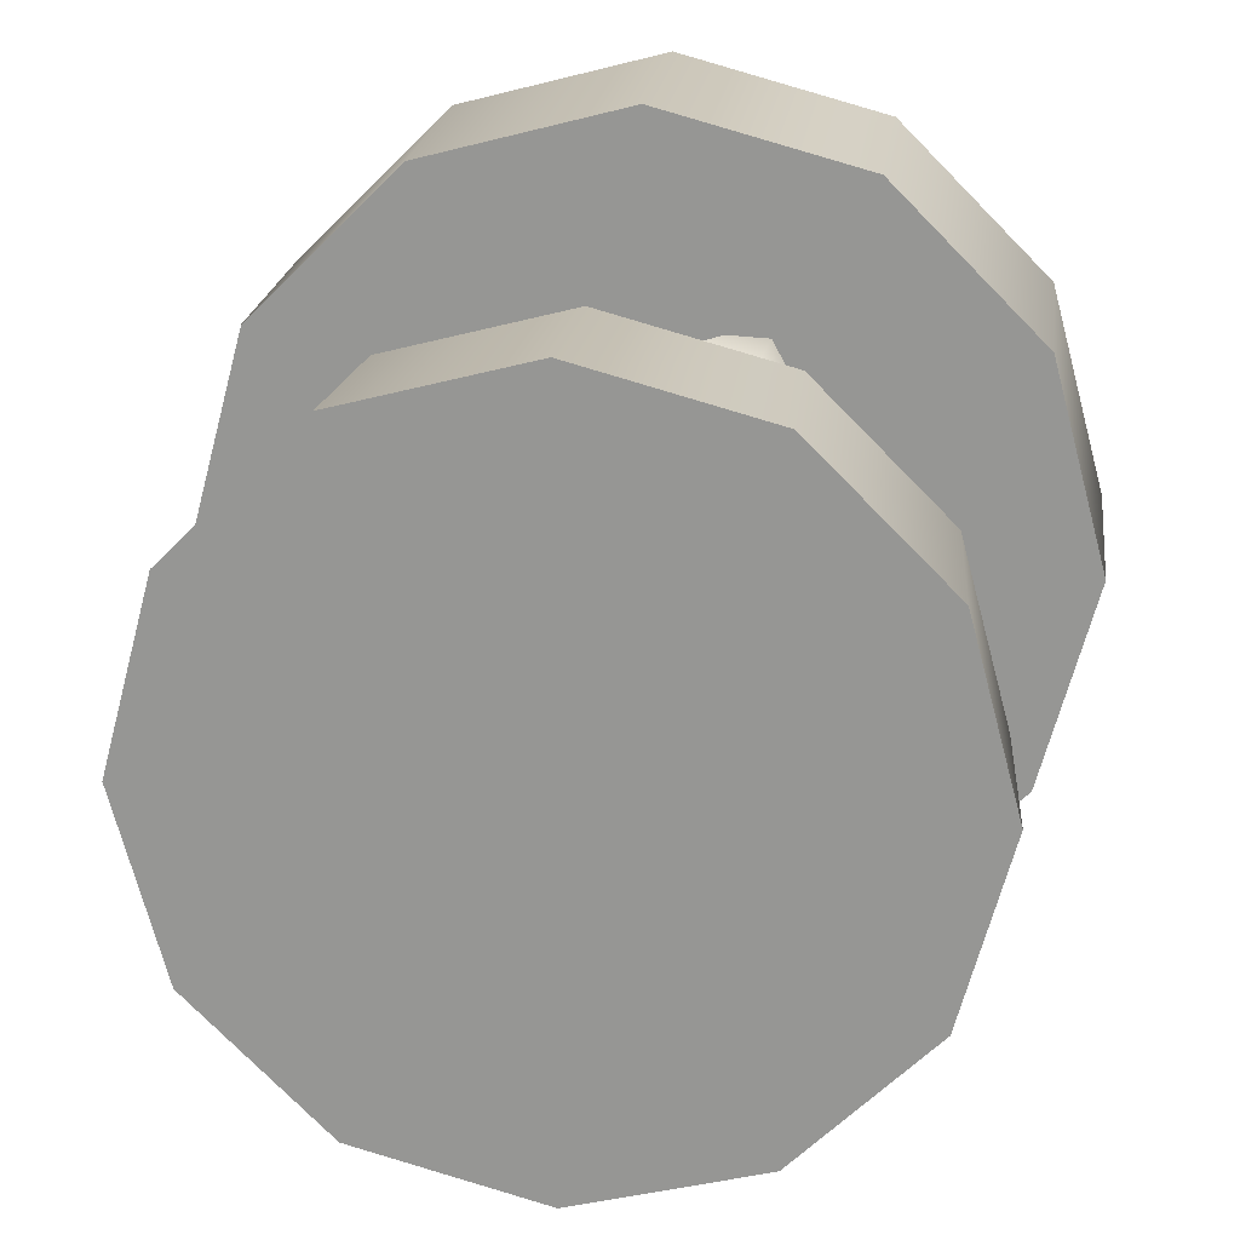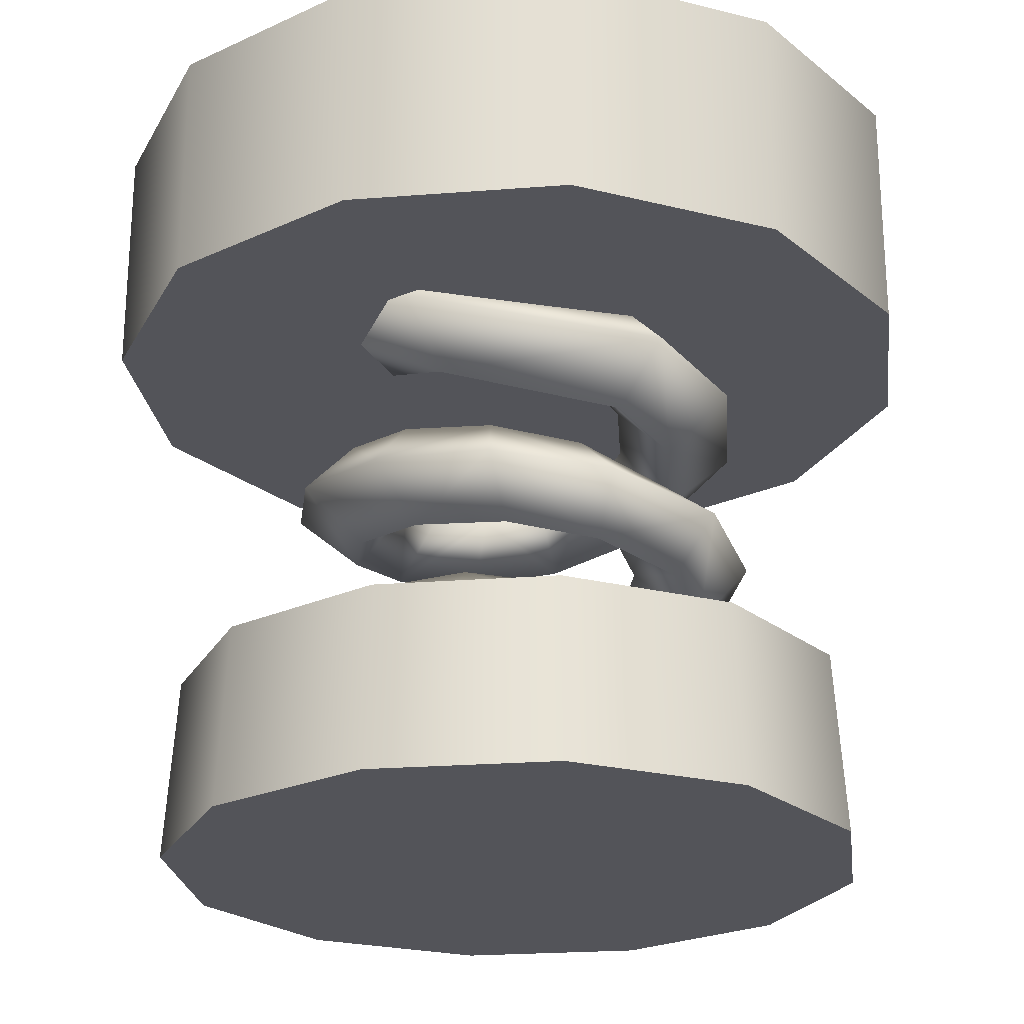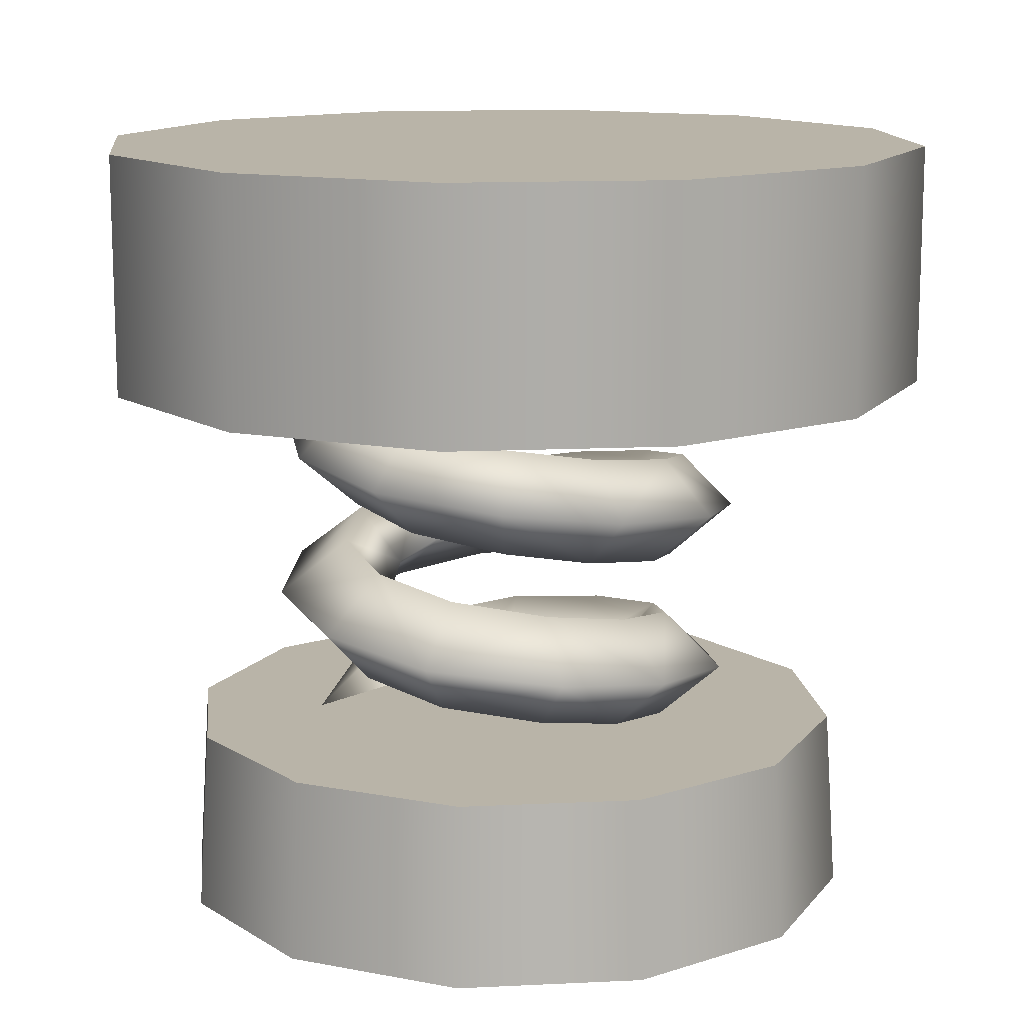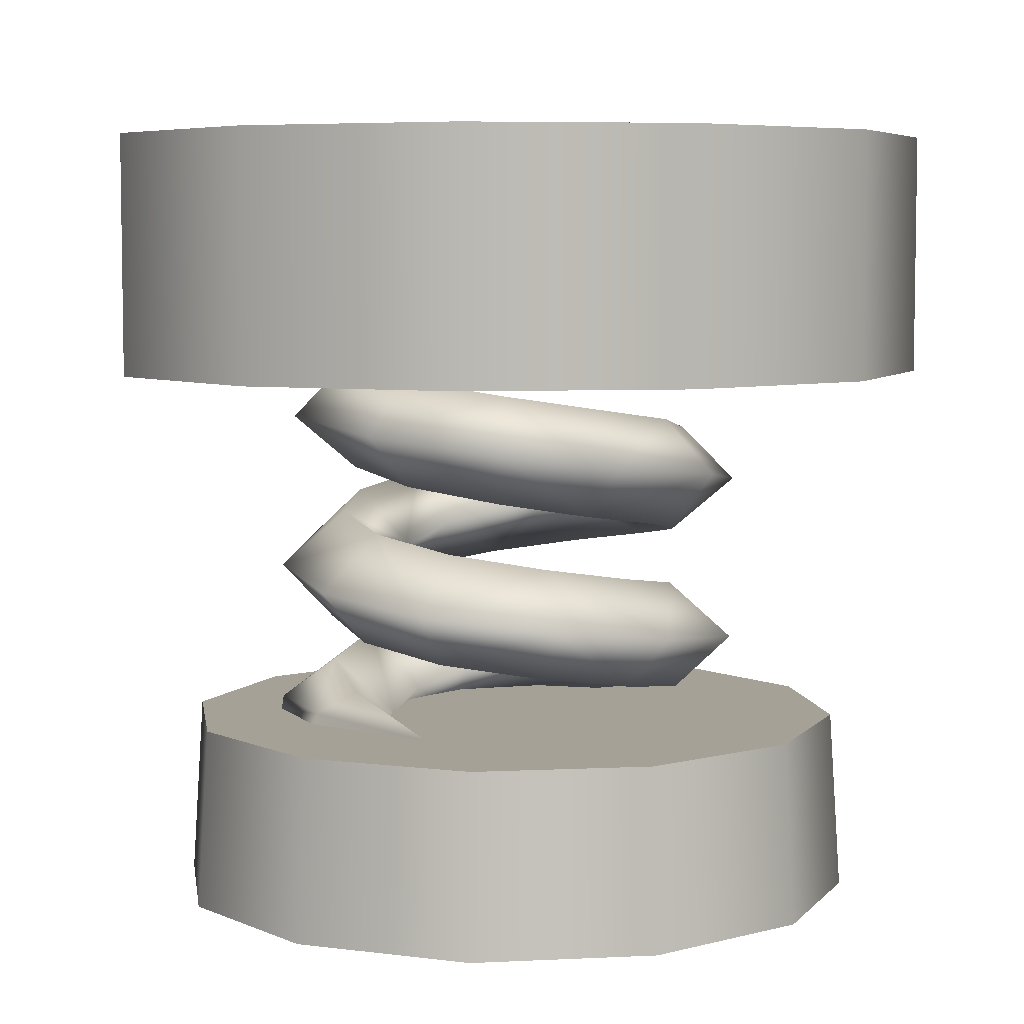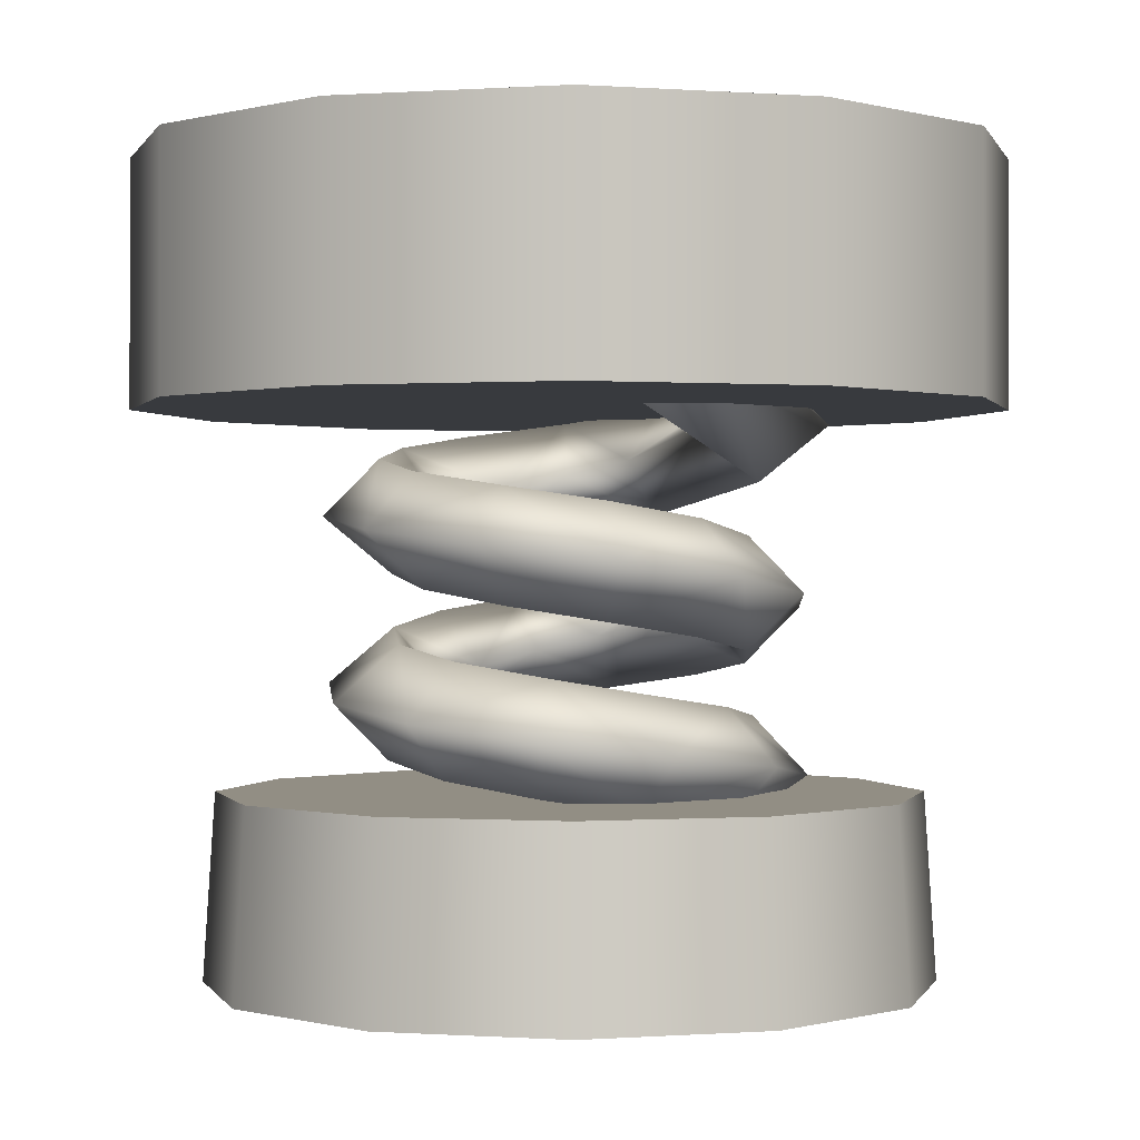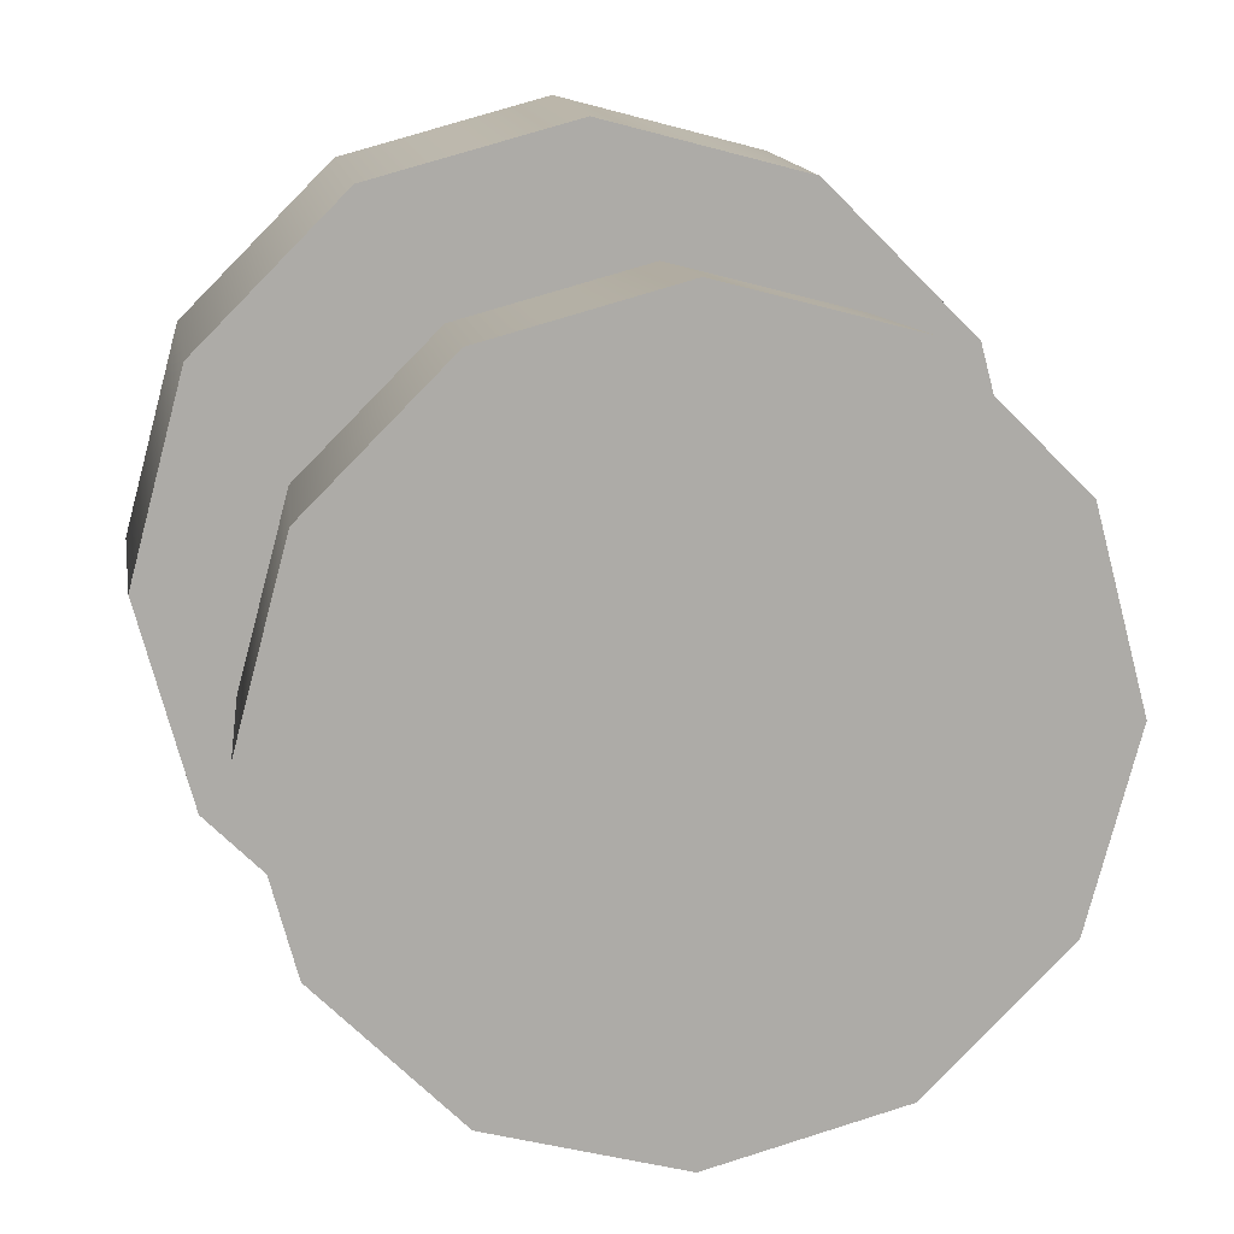
<metadata>
{"format":"obj","ext":"obj","renderer":"f3d","projection":"perspective","resolution":1024,"background":"white","views":[{"elev":21.0,"azim":7.2,"up":"+Z"},{"elev":-23.8,"azim":52.4,"up":"+Y"},{"elev":13.2,"azim":-141.3,"up":"+Y"},{"elev":6.0,"azim":156.6,"up":"+Y"},{"elev":-0.1,"azim":-60.6,"up":"+Y"},{"elev":13.9,"azim":-9.1,"up":"+Z"}]}
</metadata>
<code>
o model_2995
v 0.2008 0 -0.3479
v 0.1942 0.2079 -0.3364
v 0.3364 0.2079 -0.1942
v 0.3479 0 -0.2008
v 0 0.2079 -0.3884
v 0 0 -0.4017
v -0.1942 0.2079 -0.3364
v -0.2008 0 -0.3479
v -0.3364 0.2079 -0.1942
v -0.3479 0 -0.2008
v -0.4017 0 0
v -0.3884 0.2079 0
v -0.3364 0.2079 0.1942
v -0.3479 0 0.2008
v -0.1942 0.2079 0.3364
v -0.2008 0 0.3479
v 0 0.2079 0.3884
v 0 0 0.4017
v 0.1942 0.2079 0.3364
v 0.2008 0 0.3479
v 0.3364 0.2079 0.1942
v 0.3479 0 0.2008
v 0.3884 0.2079 0
v 0.4017 0 0
v 0.3479 0 -0.2008
v 0.3364 0.2079 -0.1942
v 0.2008 0 -0.3479
v -0.2008 0 -0.3479
v 0 0 -0.4017
v 0.3364 0.2079 0.1942
v -0.3364 0.2079 0.1942
v -0.1942 0.2079 0.3364
v 0.1942 0.2079 0.3364
v 0.4017 0 0
v -0.4017 0 0
v -0.3479 0 -0.2008
v 0.3479 0 -0.2008
v 0.3479 0 0.2008
v -0.3479 0 0.2008
v 0.2008 0 0.3479
v -0.2008 0 0.3479
v 0 0 0.4017
v -0.1942 0.2079 -0.3364
v 0.1942 0.2079 -0.3364
v 0 0.2079 -0.3884
v -0.3364 0.2079 -0.1942
v 0.3364 0.2079 -0.1942
v -0.3884 0.2079 0
v 0.3884 0.2079 0
v 0 0.2079 0.3884
v 0.1297 0.1722 -0.09641
v 0.1447 0.1904 -0.01083
v 0.2069 0.2439 -0.01141
v 0.1751 0.2079 -0.1573
v 0.1751 0.2079 -0.1573
v 0.2547 0.2203 -0.005242
v 0.2601 0.2079 -0.004269
v 0.08557 0.2234 0.09749
v 0.102 0.1613 0.1385
v 0.007247 0.179 0.1733
v 0.01038 0.2413 0.1151
v 0.1237 0.2892 0.1621
v 0.009829 0.3036 0.1874
v 0.1573 0.2234 0.2136
v 0.006542 0.2413 0.2472
v 0.102 0.1613 0.1385
v 0.007247 0.179 0.1733
v -0.06444 0.2577 0.09483
v -0.1043 0.1957 0.1457
v -0.1773 0.2124 0.06595
v -0.1126 0.2747 0.04358
v -0.1024 0.3195 0.1556
v -0.1746 0.337 0.07797
v -0.1434 0.2577 0.2054
v -0.2401 0.2747 0.101
v -0.1043 0.1957 0.1457
v -0.1773 0.2124 0.06595
v -0.1235 0.2916 -0.02845
v -0.1932 0.2293 -0.04253
v -0.1551 0.2458 -0.136
v -0.09719 0.3081 -0.09048
v -0.1922 0.3539 -0.03019
v -0.1531 0.3704 -0.1237
v -0.2622 0.2916 -0.04453
v -0.2101 0.3081 -0.1702
v -0.1932 0.2293 -0.04253
v -0.1551 0.2458 -0.136
v -0.03391 0.3248 -0.1351
v -0.05977 0.2627 -0.2046
v 0.05109 0.2791 -0.2092
v 0.03883 0.3414 -0.1377
v -0.06216 0.387 -0.1891
v 0.04265 0.4037 -0.1948
v -0.08343 0.3248 -0.2611
v 0.06266 0.3414 -0.2679
v -0.05977 0.2627 -0.2046
v 0.05109 0.2791 -0.2092
v 0.1058 0.3579 -0.1032
v 0.1577 0.2954 -0.1593
v 0.218 0.3125 -0.06994
v 0.1425 0.3748 -0.04391
v 0.1412 0.4203 -0.1442
v 0.1961 0.4371 -0.05873
v 0.1984 0.3579 -0.2005
v 0.2736 0.3748 -0.08338
v 0.1577 0.2954 -0.1593
v 0.218 0.3125 -0.06994
v 0.1407 0.3917 0.03144
v 0.2175 0.3294 0.04315
v 0.1622 0.3459 0.1335
v 0.1024 0.4082 0.0914
v 0.198 0.454 0.05242
v 0.145 0.4705 0.1418
v 0.2719 0.3917 0.06563
v 0.1971 0.4082 0.1841
v 0.2175 0.3294 0.04315
v 0.1622 0.3459 0.1335
v 0.03668 0.425 0.1253
v 0.06112 0.3627 0.1854
v -0.05263 0.3793 0.1833
v -0.03639 0.4416 0.1248
v 0.04787 0.4873 0.1931
v -0.06212 0.5039 0.1929
v 0.06739 0.425 0.2504
v -0.07769 0.4416 0.2495
v 0.06112 0.3627 0.1854
v -0.05263 0.3793 0.1833
v -0.09957 0.4582 0.08741
v -0.1459 0.3957 0.1271
v -0.1911 0.4126 0.03055
v -0.1302 0.4749 0.02161
v -0.1576 0.5206 0.1349
v -0.2033 0.5372 0.03332
v -0.2029 0.4582 0.1744
v -0.2631 0.4749 0.04302
v -0.1459 0.3957 0.1271
v -0.1911 0.4126 0.03055
v -0.1225 0.4916 -0.0533
v -0.1787 0.4293 -0.07784
v -0.1147 0.446 -0.1582
v -0.08027 0.5083 -0.1086
v -0.1905 0.5539 -0.08253
v -0.1245 0.5706 -0.1677
v -0.2466 0.4916 -0.1069
v -0.161 0.5083 -0.2174
v -0.1787 0.4293 -0.07784
v -0.1147 0.446 -0.1582
v -0.009083 0.5251 -0.136
v -0.009931 0.4627 -0.1983
v 0.09174 0.4794 -0.1794
v 0.06061 0.5417 -0.1231
v -0.01419 0.5874 -0.2102
v 0.09362 0.604 -0.1901
v -0.01814 0.5251 -0.2723
v 0.1214 0.5417 -0.2464
v -0.009931 0.4627 -0.1983
v 0.09174 0.4794 -0.1794
v 0.1187 0.5584 -0.07132
v 0.1748 0.4962 -0.1039
v 0.2038 0.5128 -0.003388
v 0.1394 0.575 -0.002217
v 0.1832 0.6207 -0.1102
v 0.2152 0.6373 -0.00353
v 0.2375 0.5584 -0.1429
v 0.279 0.575 -0.0047
v 0.1748 0.4962 -0.1039
v 0.2038 0.5128 -0.003388
v 0.09772 0.5461 0.1822
v 0.06695 0.6084 0.1251
v 0.1033 0.6707 0.1929
v 0.1341 0.6084 0.25
v 0.09772 0.5461 0.1822
v -0.1552 0.6633 0.1045
v -0.1552 0.6633 0.1045
v -0.1258 0.7041 0.1832
v -0.1544 0.7041 0.2355
v -0.1544 0.7041 0.2355
v -0.1552 0.6633 0.1045
v 0.2615 0.2079 0.1067
v 0.1967 0.1433 0.06762
v 0.2593 0.2242 0.1063
v 0.1373 0.2056 0.04312
v 0.2009 0.2702 0.08143
v 0.1967 0.1433 0.06762
v 0.4172 0.625 -0.2409
v 0.2409 0.625 -0.4172
v 0.2409 0.9 -0.4172
v 0.4172 0.9 -0.2409
v 0 0.625 -0.4817
v 0 0.9 -0.4817
v 0 0.625 -0.4817
v -0.2409 0.625 -0.4172
v -0.2409 0.9 -0.4172
v 0 0.9 -0.4817
v -0.4172 0.625 -0.2409
v -0.4172 0.9 -0.2409
v -0.4817 0.625 0
v -0.4817 0.9 0
v -0.4172 0.625 0.2409
v -0.4172 0.9 0.2409
v -0.2409 0.625 0.4172
v -0.2409 0.9 0.4172
v 0 0.625 0.4817
v 0 0.9 0.4817
v 0 0.625 0.4817
v 0.2409 0.625 0.4172
v 0.2409 0.9 0.4172
v 0 0.9 0.4817
v 0.4172 0.625 0.2409
v 0.4172 0.9 0.2409
v 0.4817 0.625 0
v 0.4817 0.9 0
v -0.2409 0.625 0.4172
v 0.2409 0.625 0.4172
v 0 0.625 0.4817
v -0.2409 0.9 -0.4172
v 0.2409 0.9 -0.4172
v 0 0.9 -0.4817
v 0.4817 0.9 0
v -0.4817 0.9 0
v -0.4172 0.9 0.2409
v 0.4172 0.9 0.2409
v -0.2409 0.9 0.4172
v 0.2409 0.9 0.4172
v 0 0.9 0.4817
v 0.4172 0.9 -0.2409
v -0.4172 0.9 -0.2409
v 0.4172 0.625 0.2409
v -0.4172 0.625 0.2409
v -0.4817 0.625 0
v 0.4817 0.625 0
v -0.4172 0.625 -0.2409
v 0.4172 0.625 -0.2409
v 0.2409 0.625 -0.4172
v -0.2409 0.625 -0.4172
v 0 0.625 -0.4817
g surface_000
f 33 32 50
f 30 32 33
f 30 31 32
f 49 31 30
f 49 48 31
f 48 49 47
f 48 47 46
f 46 47 44
f 46 44 43
f 43 44 45
f 41 40 42
f 38 40 41
f 38 41 39
f 38 39 35
f 38 35 34
f 34 35 36
f 34 36 37
f 37 36 28
f 37 28 27
f 27 28 29
f 23 25 26
f 23 24 25
f 23 22 24
f 23 21 22
f 21 20 22
f 21 19 20
f 19 18 20
f 19 17 18
f 17 16 18
f 17 15 16
f 15 14 16
f 15 13 14
f 13 11 14
f 13 12 11
f 10 11 12
f 10 12 9
f 9 8 10
f 9 7 8
f 7 6 8
f 7 5 6
f 5 1 6
f 5 2 1
f 1 2 3
f 1 3 4
f 179 66 180
f 179 64 66
f 66 64 65
f 66 65 67
f 65 76 67
f 65 74 76
f 76 74 75
f 76 75 77
f 64 179 181
f 64 181 62
f 64 62 63
f 64 63 65
f 63 74 65
f 63 72 74
f 74 72 73
f 74 73 75
f 56 181 179
f 183 181 56
f 62 181 183
f 182 62 183
f 182 58 62
f 62 58 61
f 62 61 63
f 61 72 63
f 56 179 57
f 55 56 57
f 53 56 55
f 183 56 53
f 53 182 183
f 53 52 182
f 54 52 53
f 54 51 52
f 184 58 182
f 184 59 58
f 58 59 60
f 58 60 61
f 60 68 61
f 61 68 72
f 72 68 71
f 72 71 73
f 71 82 73
f 73 82 84
f 73 84 75
f 60 69 68
f 68 69 70
f 68 70 71
f 70 78 71
f 71 78 82
f 82 78 81
f 82 81 83
f 84 82 83
f 84 83 85
f 86 84 85
f 75 84 86
f 75 86 77
f 70 79 78
f 78 79 80
f 78 80 81
f 80 88 81
f 81 88 92
f 81 92 83
f 83 92 94
f 83 94 85
f 85 94 96
f 85 96 87
f 86 85 87
f 80 89 88
f 88 89 90
f 88 90 91
f 92 88 91
f 92 91 93
f 94 92 93
f 94 93 95
f 96 94 95
f 96 95 97
f 95 106 97
f 90 98 91
f 91 98 102
f 91 102 93
f 93 102 104
f 93 104 95
f 95 104 106
f 106 104 105
f 106 105 107
f 105 116 107
f 90 99 98
f 98 99 100
f 98 100 101
f 102 98 101
f 102 101 103
f 104 102 103
f 104 103 105
f 103 114 105
f 105 114 116
f 116 114 115
f 116 115 117
f 115 126 117
f 100 108 101
f 101 108 112
f 101 112 103
f 103 112 114
f 114 112 113
f 114 113 115
f 113 124 115
f 115 124 126
f 126 124 125
f 126 125 127
f 125 136 127
f 100 109 108
f 108 109 110
f 108 110 111
f 112 108 111
f 112 111 113
f 111 122 113
f 113 122 124
f 124 122 123
f 124 123 125
f 123 134 125
f 125 134 136
f 136 134 135
f 136 135 137
f 135 146 137
f 110 118 111
f 111 118 122
f 122 118 121
f 122 121 123
f 121 132 123
f 123 132 134
f 134 132 133
f 134 133 135
f 133 144 135
f 135 144 146
f 146 144 145
f 146 145 147
f 110 119 118
f 118 119 120
f 118 120 121
f 120 128 121
f 121 128 132
f 132 128 131
f 132 131 133
f 131 142 133
f 133 142 144
f 144 142 143
f 144 143 145
f 143 154 145
f 145 154 156
f 145 156 147
f 120 129 128
f 128 129 130
f 128 130 131
f 130 138 131
f 131 138 142
f 142 138 141
f 142 141 143
f 141 152 143
f 143 152 154
f 154 152 153
f 154 153 155
f 156 154 155
f 156 155 157
f 155 166 157
f 130 139 138
f 138 139 140
f 138 140 141
f 140 148 141
f 141 148 152
f 152 148 151
f 152 151 153
f 151 162 153
f 153 162 164
f 153 164 155
f 155 164 166
f 166 164 165
f 166 165 167
f 165 172 167
f 140 149 148
f 148 149 150
f 148 150 151
f 150 158 151
f 151 158 162
f 162 158 161
f 162 161 163
f 164 162 163
f 164 163 165
f 163 171 165
f 165 171 172
f 171 177 172
f 172 177 178
f 150 159 158
f 158 159 160
f 158 160 161
f 160 169 161
f 161 169 170
f 161 170 163
f 163 170 171
f 176 171 170
f 176 170 175
f 174 175 170
f 174 170 169
f 160 168 169
f 168 173 169
f 234 235 236
f 233 235 234
f 233 232 235
f 231 232 233
f 231 230 232
f 228 230 231
f 228 229 230
f 228 213 229
f 228 214 213
f 213 214 215
f 224 223 225
f 222 223 224
f 222 221 223
f 219 221 222
f 219 220 221
f 219 227 220
f 219 226 227
f 227 226 217
f 227 217 216
f 216 217 218
f 205 207 208
f 205 206 207
f 206 210 207
f 206 209 210
f 209 212 210
f 209 211 212
f 211 188 212
f 211 185 188
f 185 187 188
f 185 186 187
f 186 190 187
f 186 189 190
f 201 203 204
f 201 204 202
f 199 201 202
f 199 202 200
f 197 199 200
f 197 200 198
f 195 197 198
f 195 198 196
f 192 195 196
f 192 196 193
f 191 192 193
f 191 193 194

</code>
